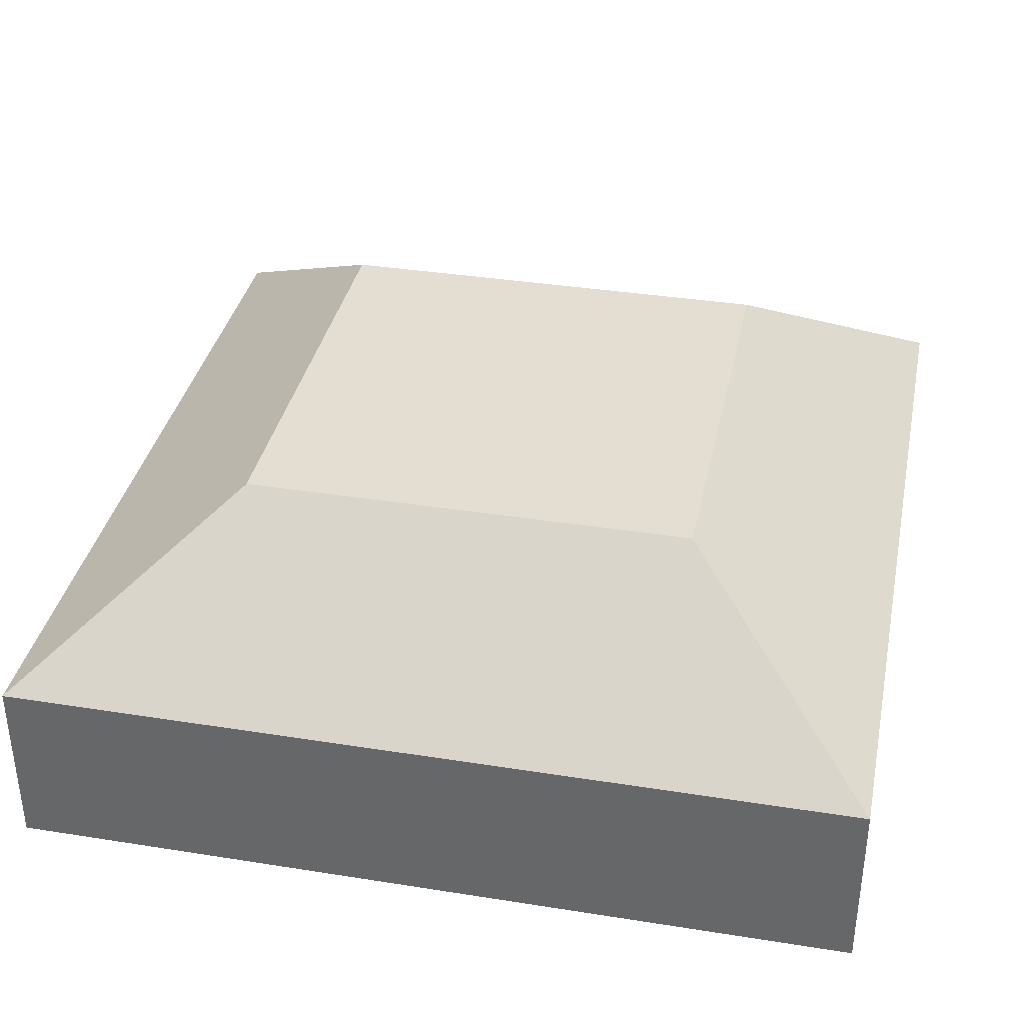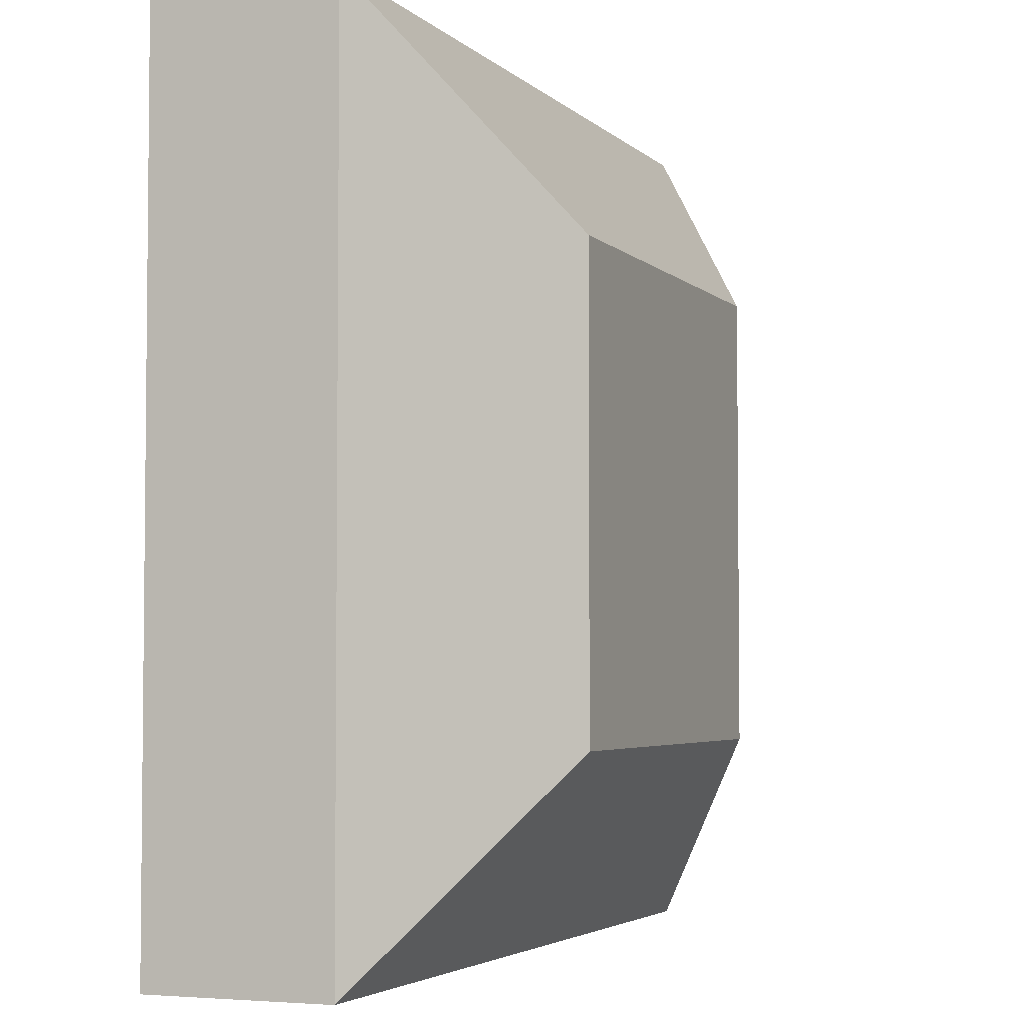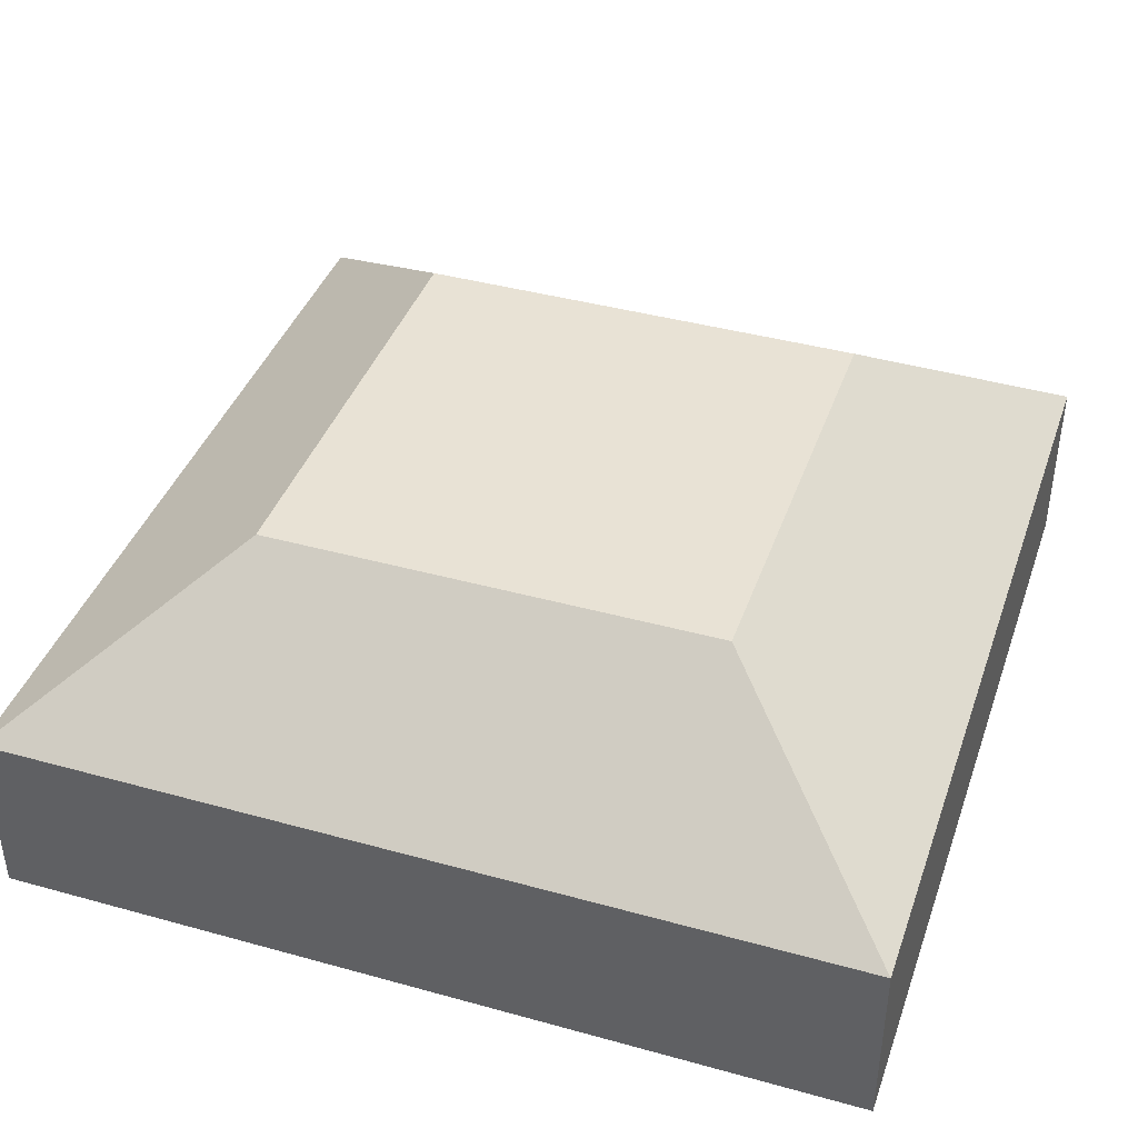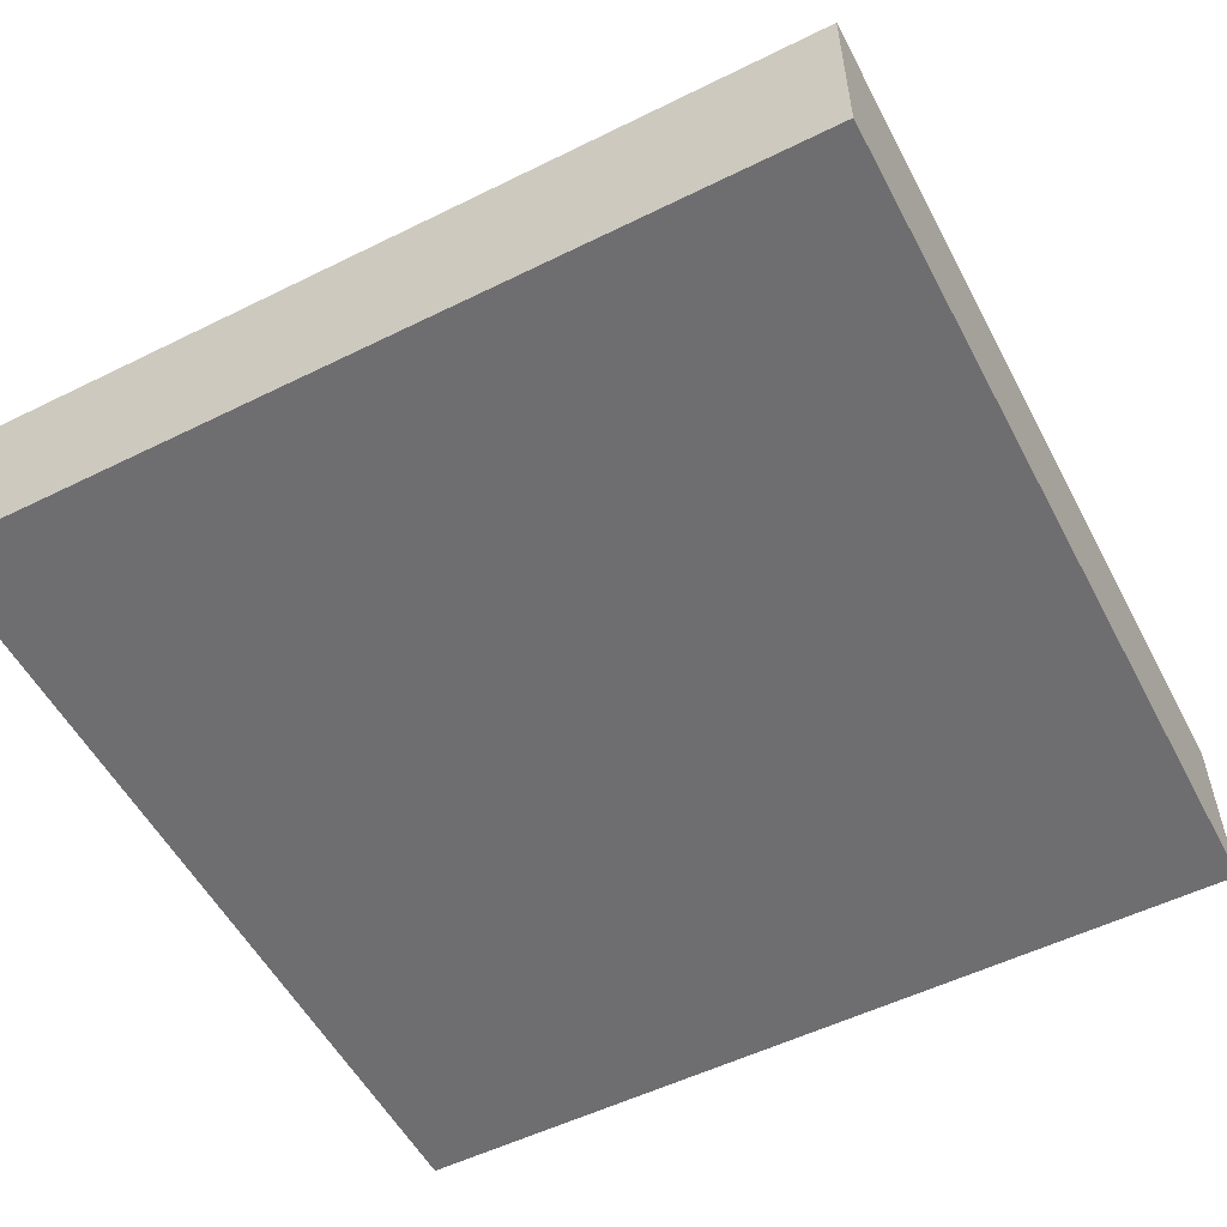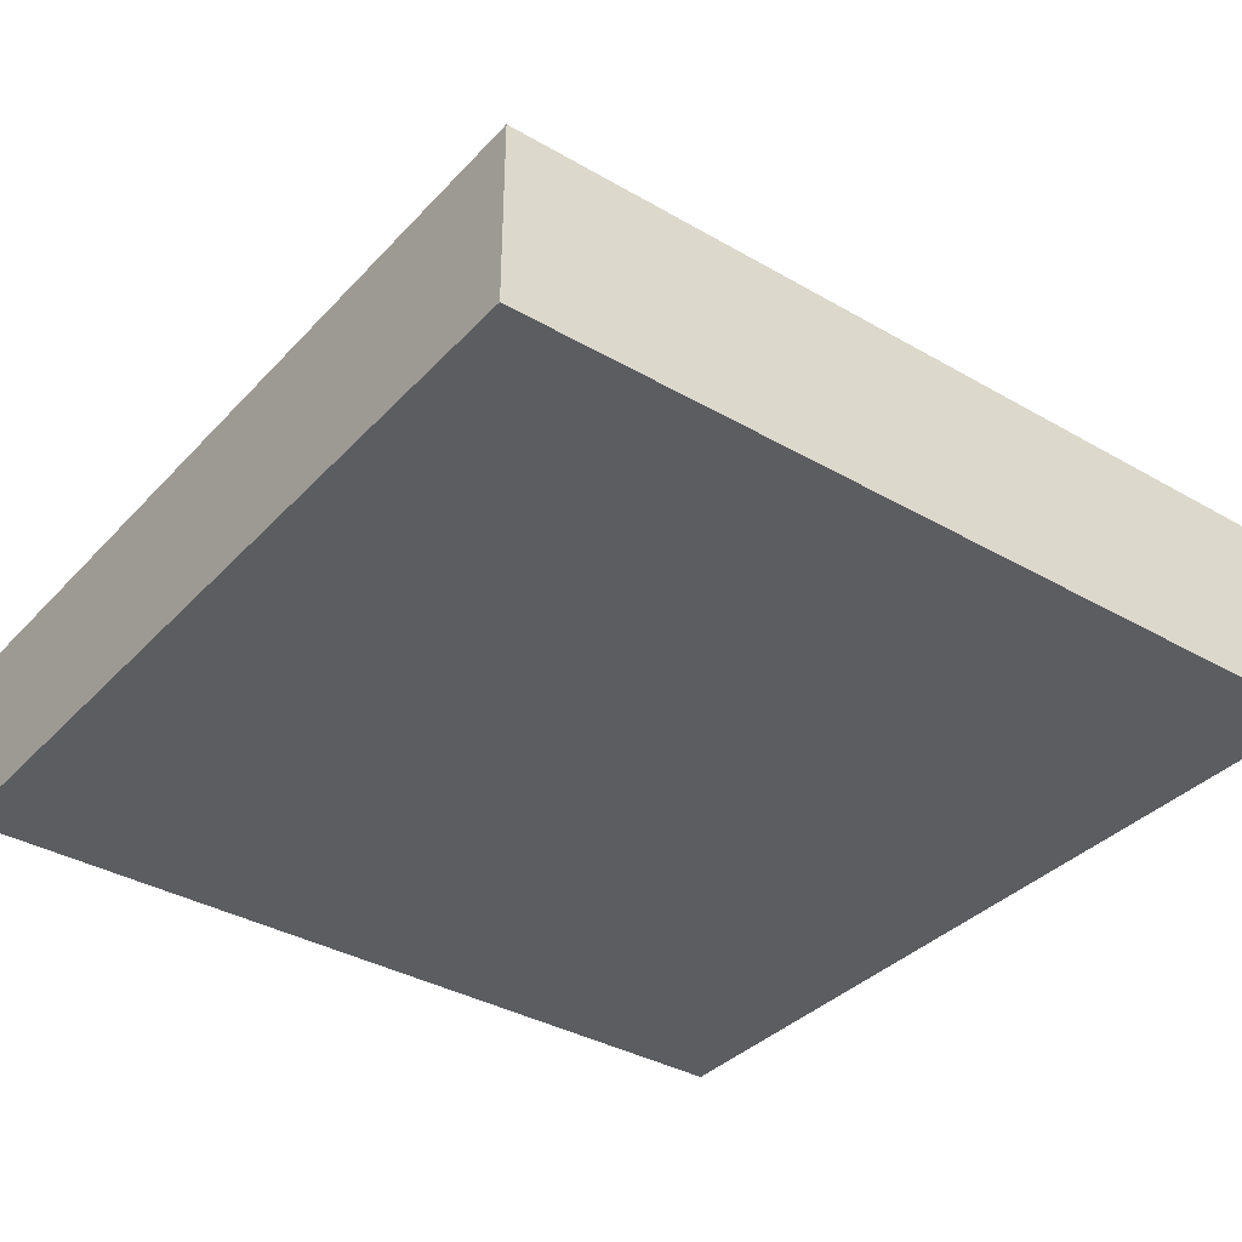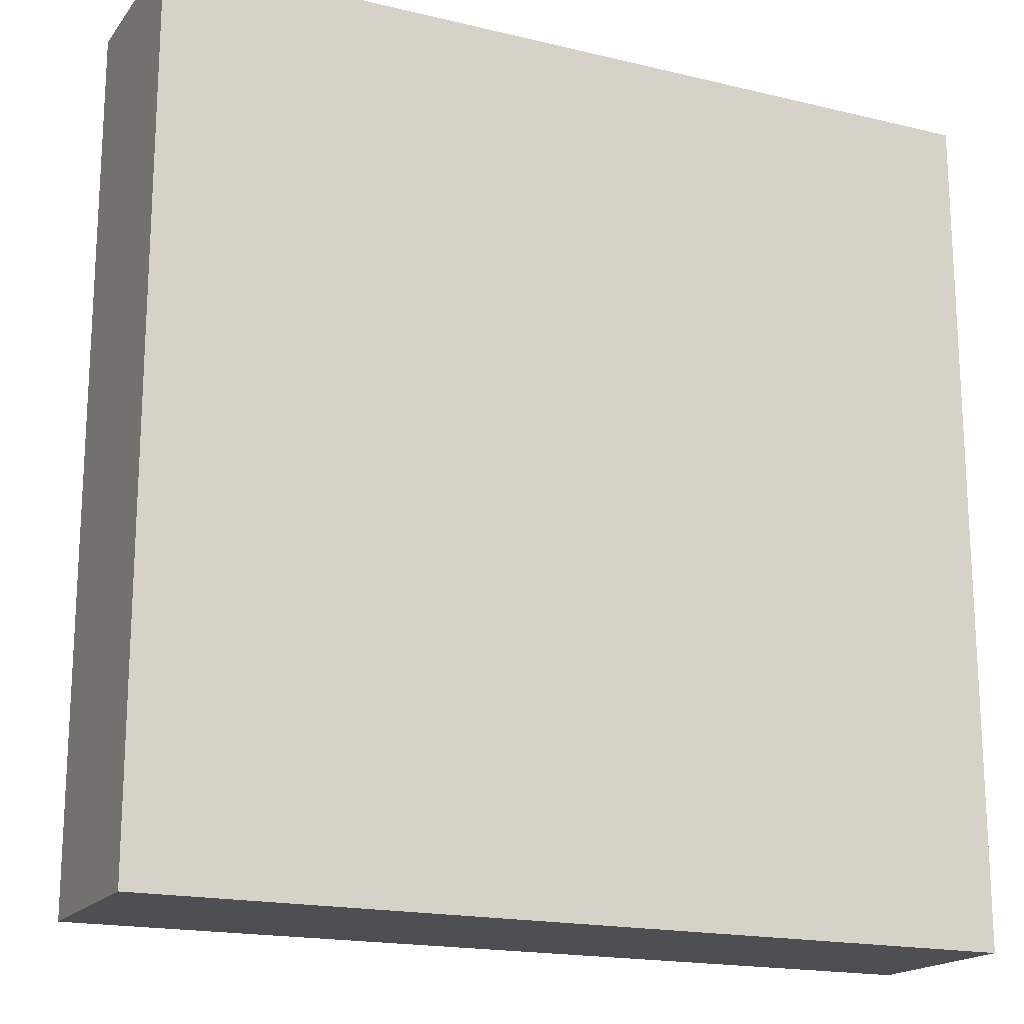
<metadata>
{"format":"obj","ext":"obj","renderer":"f3d","projection":"perspective","resolution":1024,"background":"white","views":[{"elev":36.2,"azim":101.7,"up":"+Y"},{"elev":-3.8,"azim":111.9,"up":"+Z"},{"elev":40.7,"azim":108.7,"up":"+Y"},{"elev":-54.4,"azim":-62.4,"up":"+Y"},{"elev":-36.5,"azim":53.1,"up":"+Y"},{"elev":-17.9,"azim":-25.2,"up":"+Z"}]}
</metadata>
<code>
v -0.1784 0 0.1784
v 0.1784 0 0.1784
v -0.1784 0.07546 0.1784
v 0.1784 0.07546 0.1784
v -0.1784 0.07546 -0.1784
v 0.1784 0.07546 -0.1784
v -0.1784 0 -0.1784
v 0.1784 0 -0.1784
v -0.09463 0.1369 0.09463
v 0.09463 0.1369 0.09463
v 0.09463 0.1369 -0.09463
v -0.09463 0.1369 -0.09463
f 1 2 4 3
f 9 10 11 12
f 5 6 8 7
f 7 8 2 1
f 2 8 6 4
f 7 1 3 5
f 3 4 10 9
f 4 6 11 10
f 6 5 12 11
f 5 3 9 12

</code>
